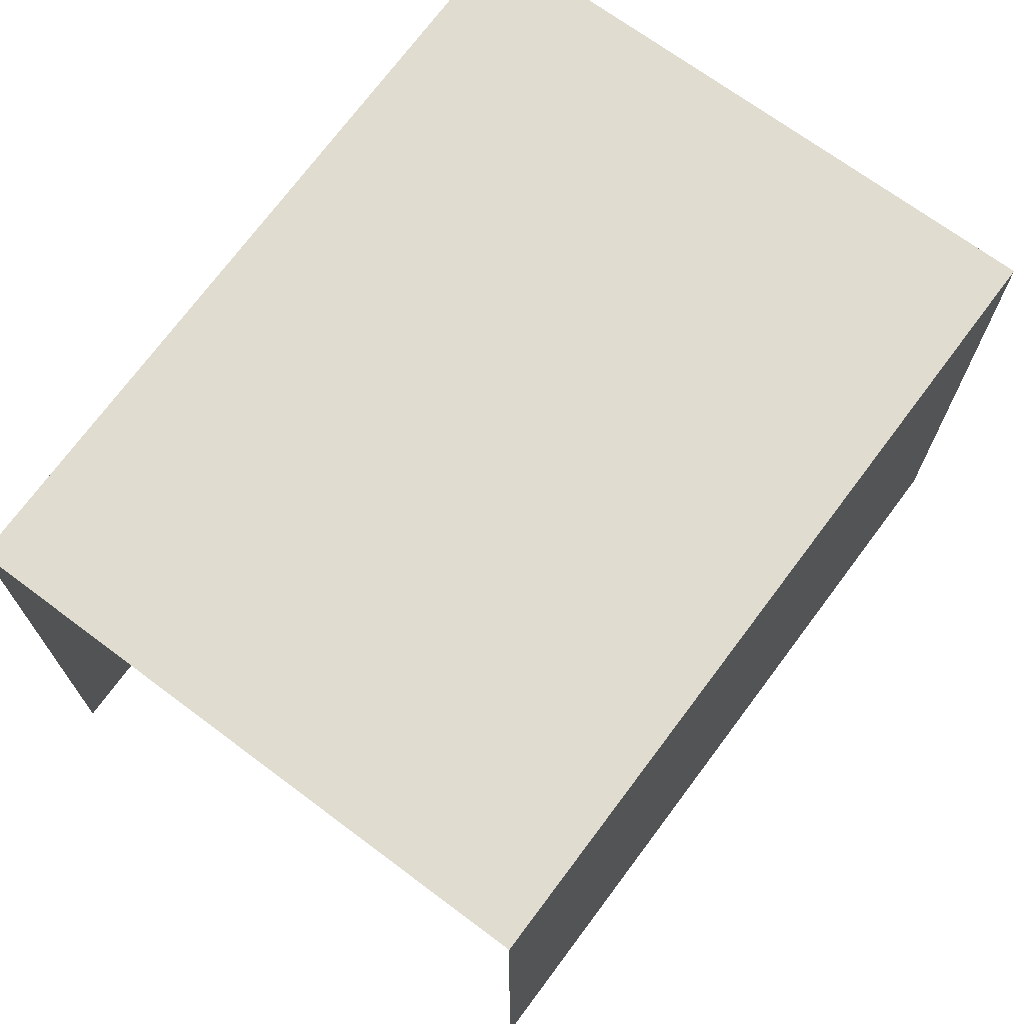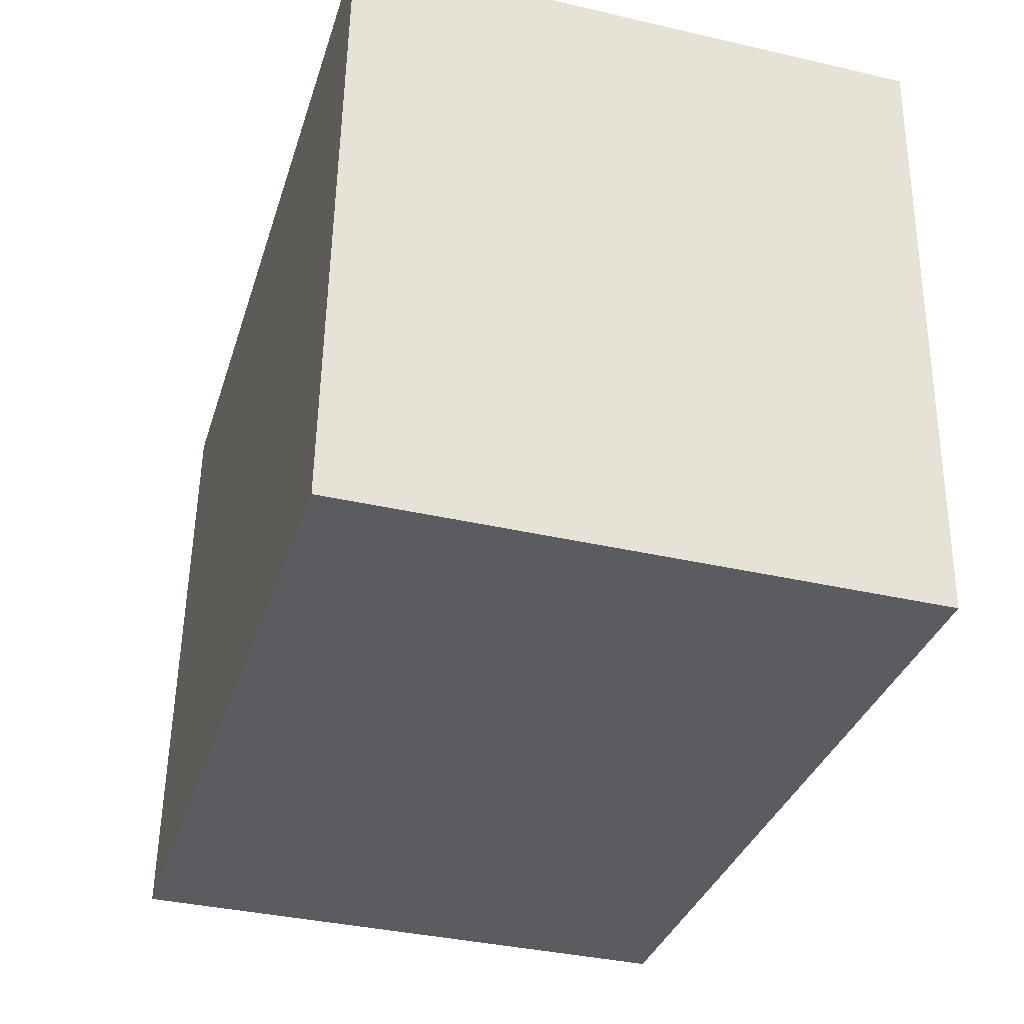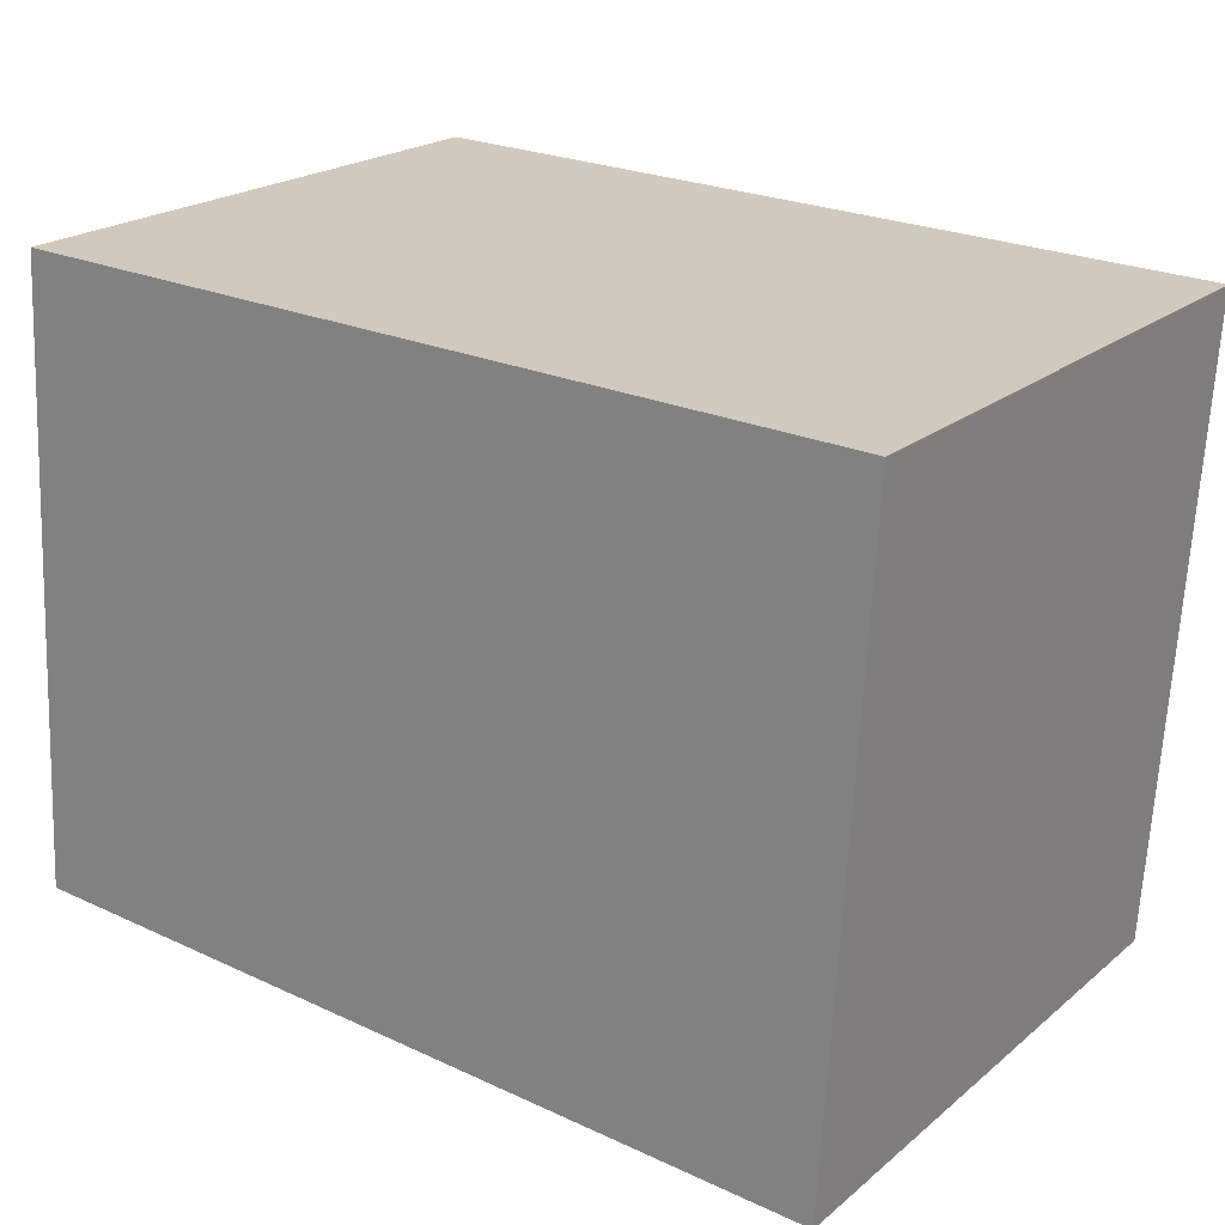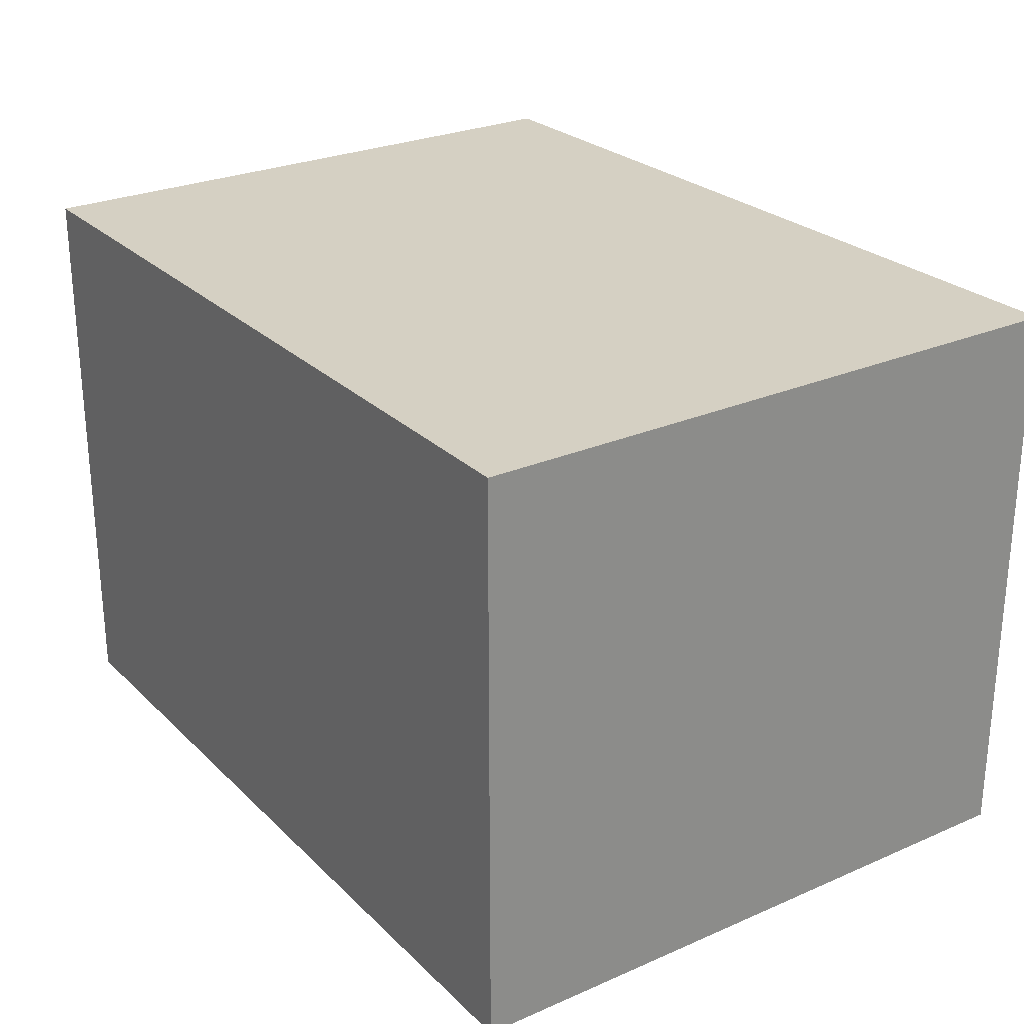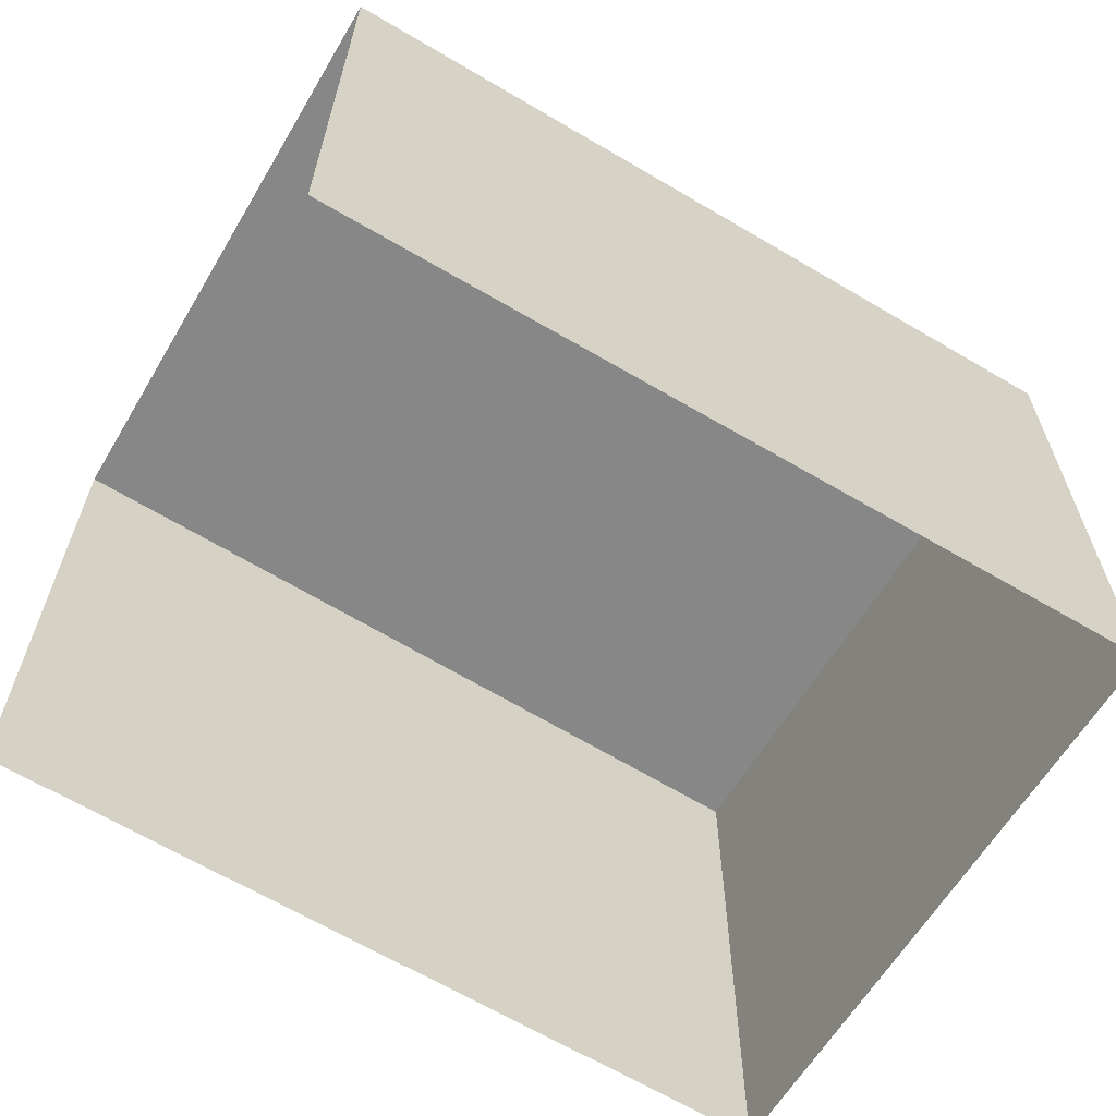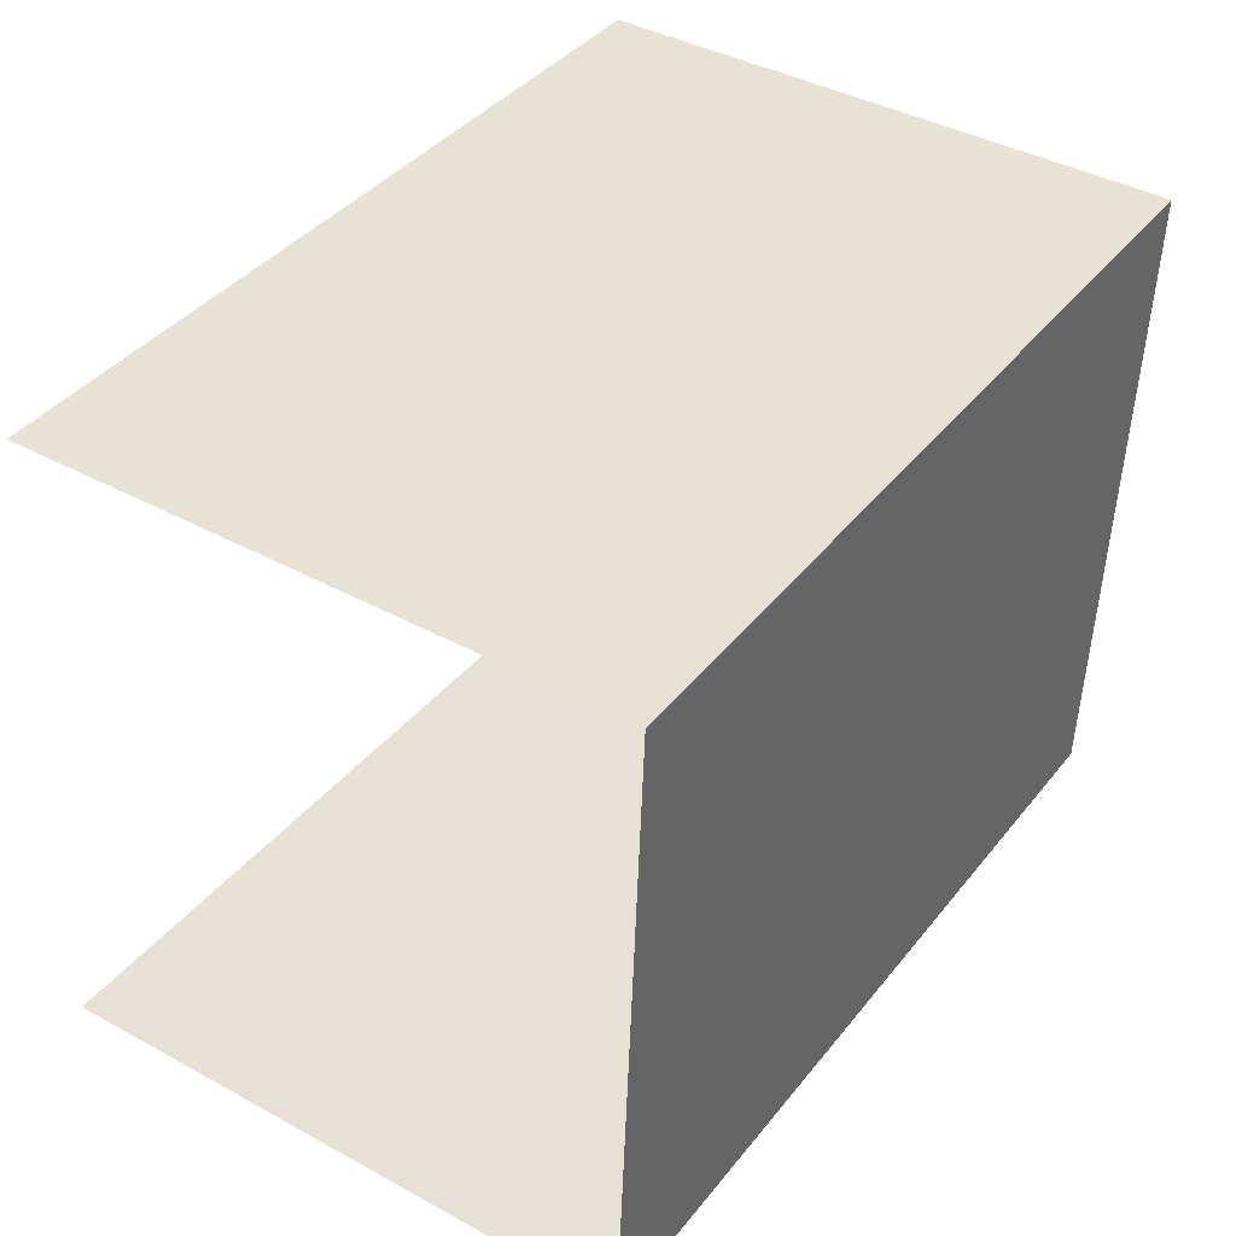
<metadata>
{"format":"obj","ext":"obj","renderer":"f3d","projection":"perspective","resolution":1024,"background":"white","views":[{"elev":69.7,"azim":-56.5,"up":"+Z"},{"elev":-37.2,"azim":73.5,"up":"+Y"},{"elev":21.4,"azim":35.5,"up":"+Y"},{"elev":26.4,"azim":52.3,"up":"+Z"},{"elev":-62.3,"azim":-34.1,"up":"+Z"},{"elev":41.2,"azim":-56.4,"up":"+Y"}]}
</metadata>
<code>
v -3.722e+05 -1.037e+05 32.77
v -3.723e+05 -1.037e+05 32.77
v -3.722e+05 -1.037e+05 32.77
v -3.723e+05 -1.037e+05 32.77
v -3.723e+05 -1.037e+05 46.31
v -3.722e+05 -1.037e+05 46.31
v -3.722e+05 -1.037e+05 46.31
v -3.723e+05 -1.037e+05 46.31
f 1 2 3
f 1 4 2
f 8 2 4
f 8 5 2
f 5 6 7
f 5 8 6
f 7 1 3
f 7 6 1
f 8 4 1
f 6 8 1
f 7 3 2
f 5 7 2

</code>
